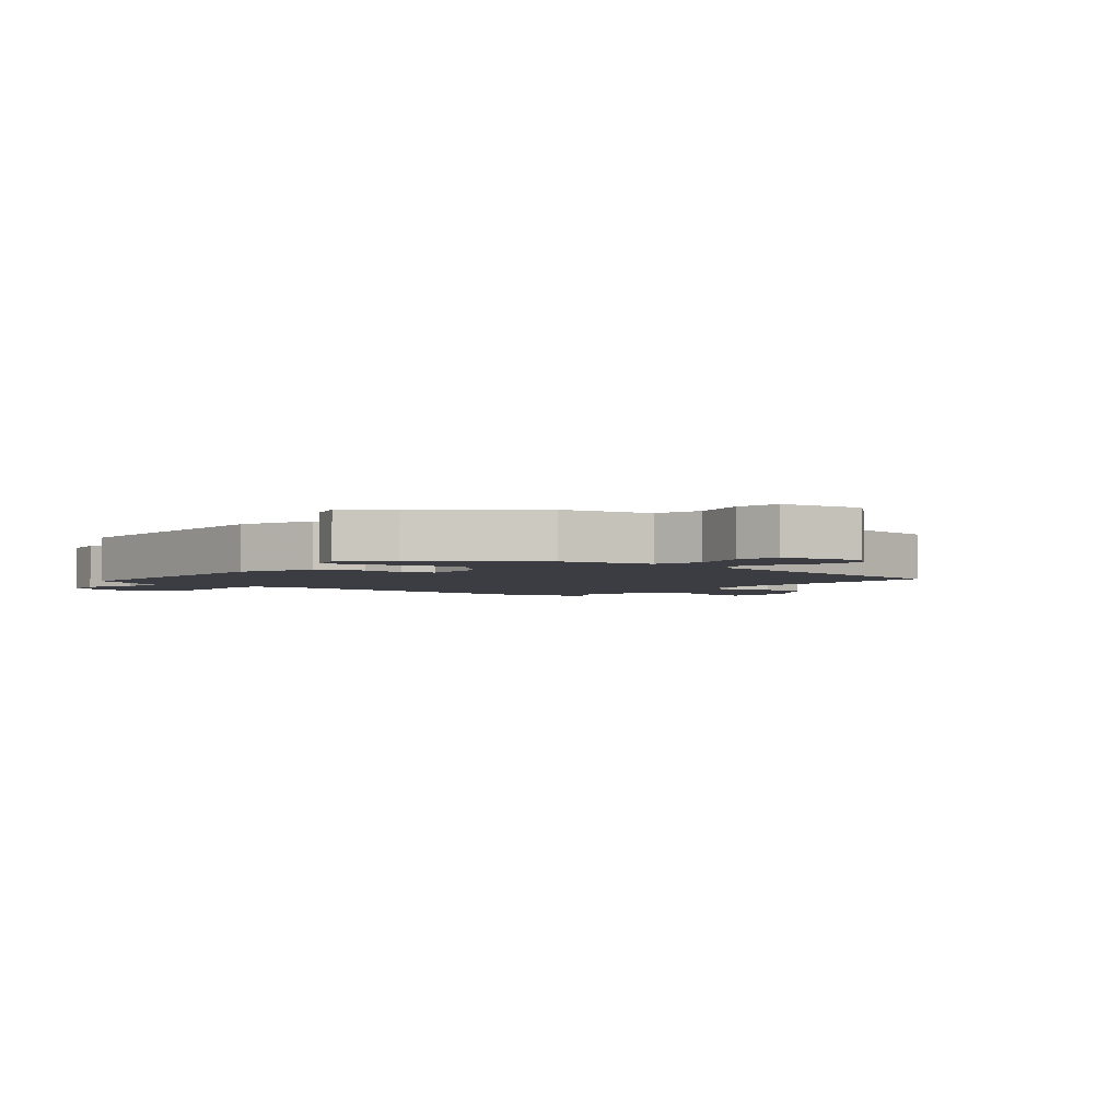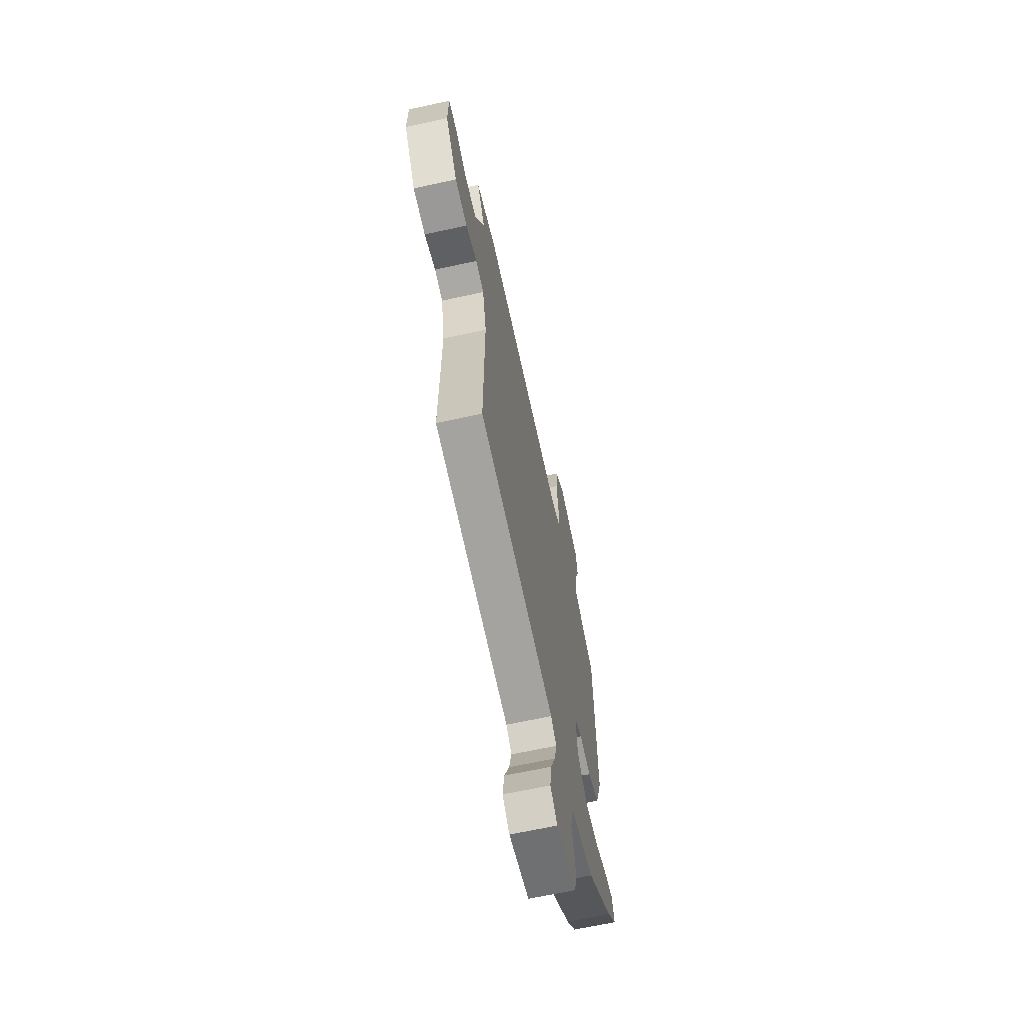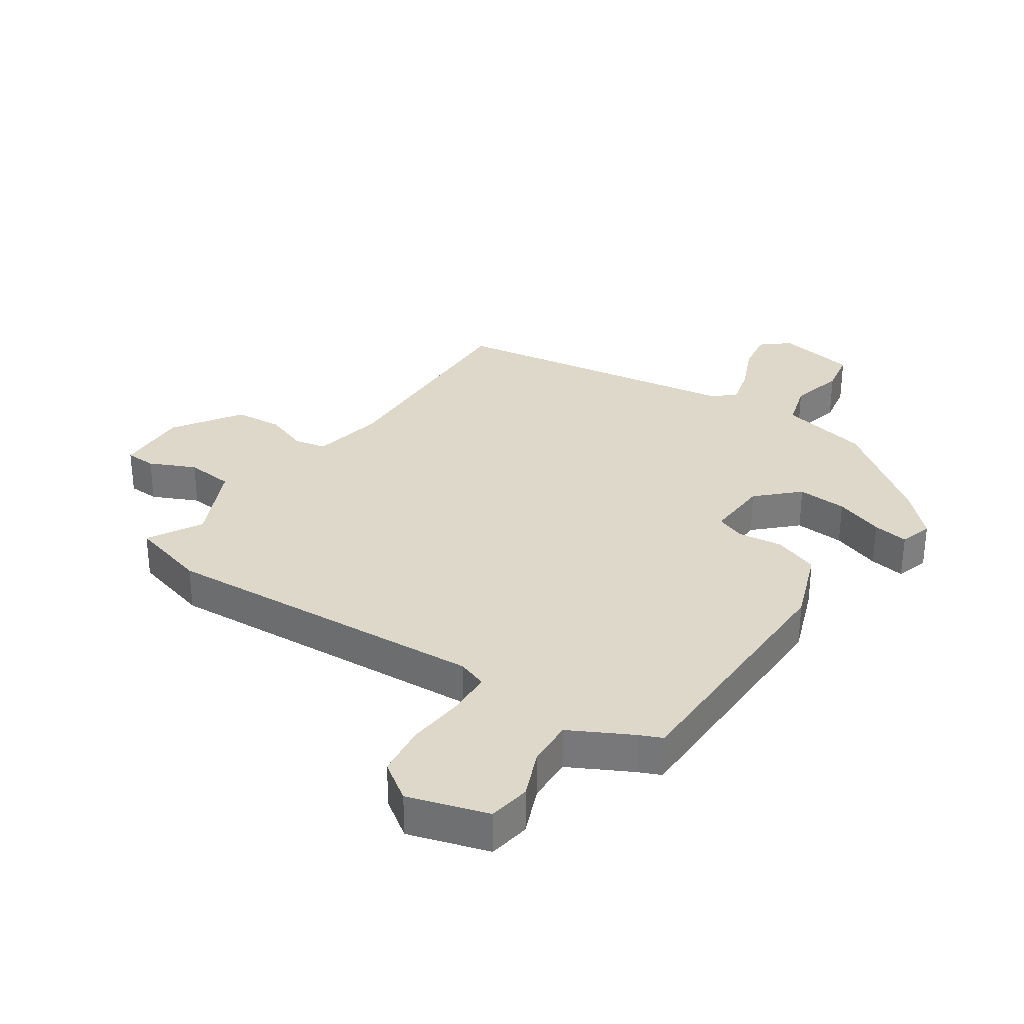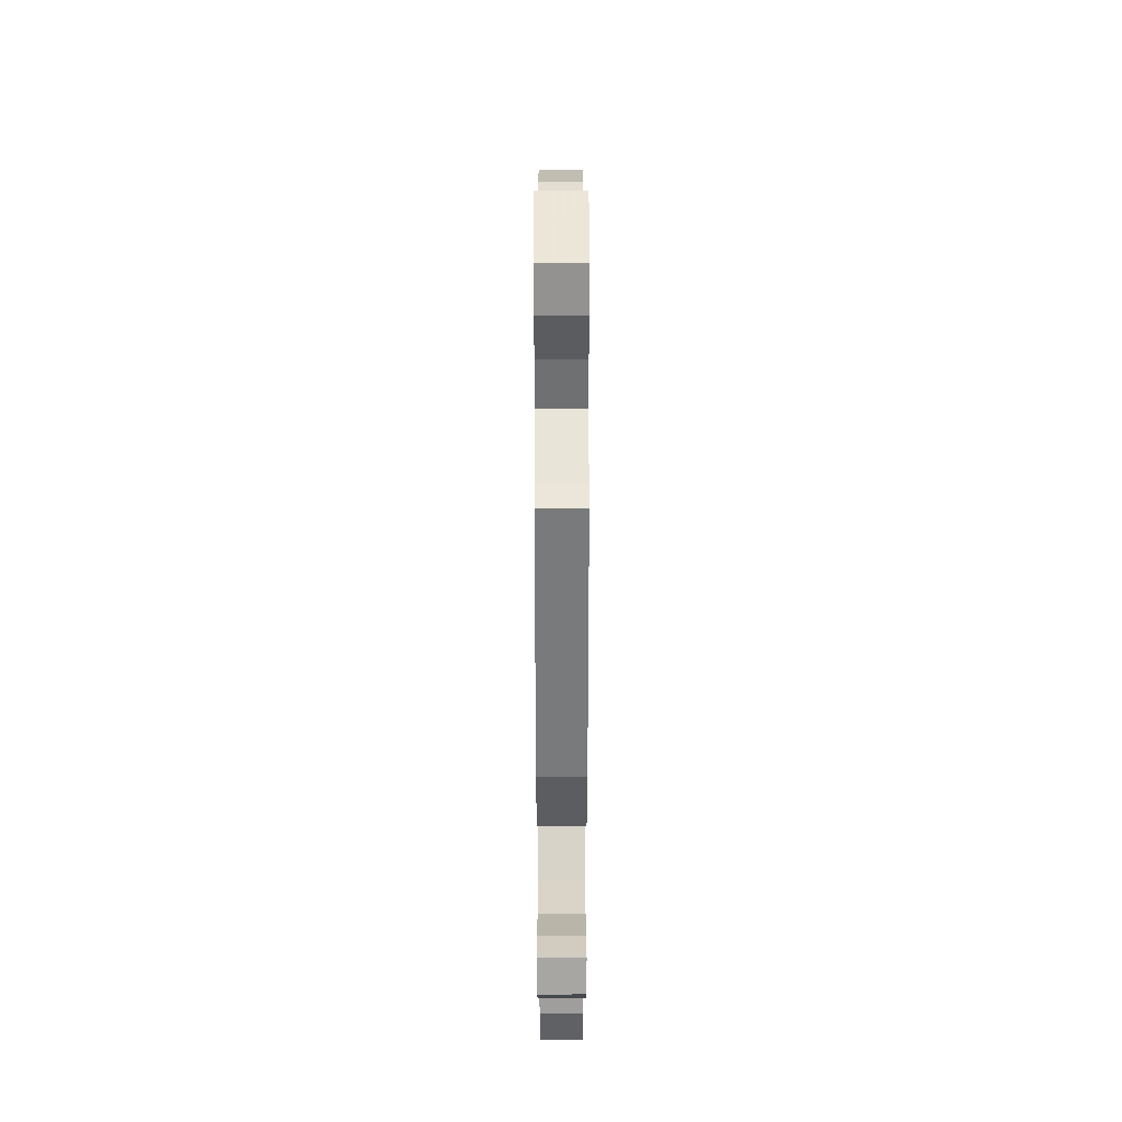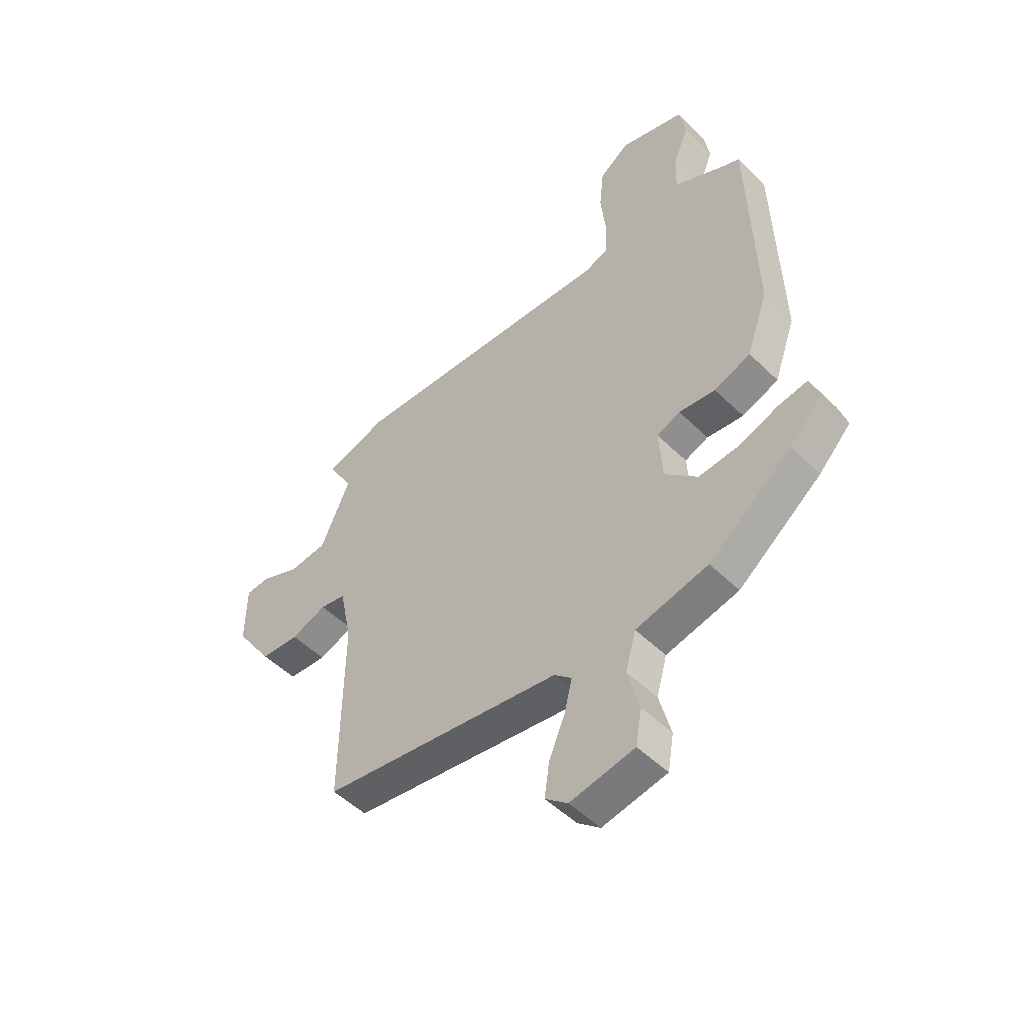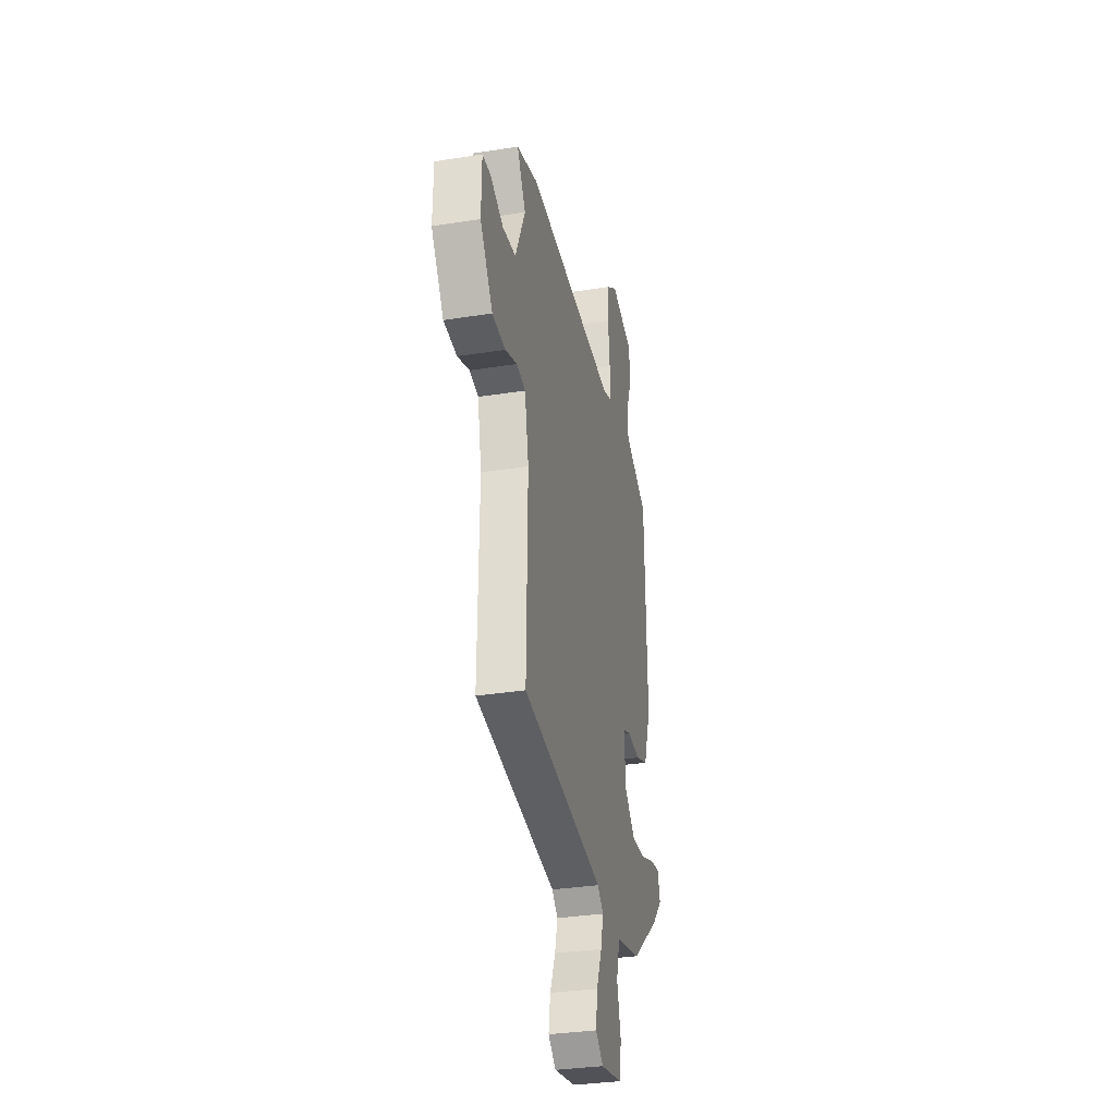
<metadata>
{"format":"obj","ext":"obj","renderer":"f3d","projection":"perspective","resolution":1024,"background":"white","views":[{"elev":-2.9,"azim":139.6,"up":"+Y"},{"elev":-65.4,"azim":-77.6,"up":"+Z"},{"elev":31.6,"azim":33.2,"up":"+Y"},{"elev":33.6,"azim":89.9,"up":"+Z"},{"elev":-50.0,"azim":43.0,"up":"+Z"},{"elev":-32.5,"azim":-77.6,"up":"+Z"}]}
</metadata>
<code>
v 0.473 0.07 -0.342
v 0.306 0.07 -0.473
v 0.161 0.07 -0.507
v 0.14 0.07 -0.582
v 0.163 0.07 -0.67
v 0.151 0.07 -0.74
v 0.022 0.07 -0.765
v -0.023 0.07 -0.728
v -0.013 0.07 -0.66
v 0.019 0.07 -0.584
v 0.035 0.07 -0.52
v 0 0.07 -0.489
v -0.482 0.07 -0.421
v -0.477 0.07 -0.05
v -0.501 0.07 0.067
v -0.553 0.07 0.077
v -0.624 0.07 0.05
v -0.702 0.07 0.055
v -0.776 0.07 0.163
v -0.774 0.07 0.283
v -0.724 0.07 0.286
v -0.649 0.07 0.253
v -0.571 0.07 0.262
v -0.512 0.07 0.394
v -0.563 0.07 0.481
v -0.436 0.07 0.519
v 0.099 0.07 0.496
v 0.147 0.07 0.514
v 0.149 0.07 0.587
v 0.139 0.07 0.681
v 0.148 0.07 0.765
v 0.208 0.07 0.808
v 0.338 0.07 0.771
v 0.35 0.07 0.703
v 0.319 0.07 0.624
v 0.317 0.07 0.549
v 0.418 0.07 0.498
v 0.454 0.07 0.483
v 0.466 0.07 0.058
v 0.423 0.07 -0.064
v 0.35 0.07 -0.092
v 0.277 0.07 -0.084
v 0.23 0.07 -0.103
v 0.237 0.07 -0.207
v 0.302 0.07 -0.268
v 0.383 0.07 -0.261
v 0.462 0.07 -0.232
v 0.52 0.07 -0.222
v 0.537 0.07 -0.275
v 0.473 0 -0.342
v 0.306 0 -0.473
v 0.161 0 -0.507
v 0.14 0 -0.582
v 0.163 0 -0.67
v 0.151 0 -0.74
v 0.022 0 -0.765
v -0.023 0 -0.728
v -0.013 0 -0.66
v 0.019 0 -0.584
v 0.035 0 -0.52
v 0 0 -0.489
v -0.482 0 -0.421
v -0.477 0 -0.05
v -0.501 0 0.067
v -0.553 0 0.077
v -0.624 0 0.05
v -0.702 0 0.055
v -0.776 0 0.163
v -0.774 0 0.283
v -0.724 0 0.286
v -0.649 0 0.253
v -0.571 0 0.262
v -0.512 0 0.394
v -0.563 0 0.481
v -0.436 0 0.519
v 0.099 0 0.496
v 0.147 0 0.514
v 0.149 0 0.587
v 0.139 0 0.681
v 0.148 0 0.765
v 0.208 0 0.808
v 0.338 0 0.771
v 0.35 0 0.703
v 0.319 0 0.624
v 0.317 0 0.549
v 0.418 0 0.498
v 0.454 0 0.483
v 0.466 0 0.058
v 0.423 0 -0.064
v 0.35 0 -0.092
v 0.277 0 -0.084
v 0.23 0 -0.103
v 0.237 0 -0.207
v 0.302 0 -0.268
v 0.383 0 -0.261
v 0.462 0 -0.232
v 0.52 0 -0.222
v 0.537 0 -0.275
f 46 47 48 49
f 45 46 49 1
f 39 40 41 42
f 37 38 39 42
f 36 37 42 43
f 35 36 43
f 32 33 34 35
f 32 35 43
f 29 30 31 32
f 28 29 32 43
f 27 28 43 44
f 24 25 26 27
f 23 24 27 44
f 19 20 21 22
f 16 17 18 19
f 15 16 19 22
f 12 13 14
f 11 12 14 15
f 7 8 9 10
f 7 10 11
f 4 5 6 7
f 3 4 7 11
f 45 1 2 3
f 22 23 44 45
f 15 22 45
f 3 11 15 45
f 98 97 96 95
f 50 98 95 94
f 91 90 89 88
f 91 88 87 86
f 92 91 86 85
f 92 85 84
f 84 83 82 81
f 92 84 81
f 81 80 79 78
f 92 81 78 77
f 93 92 77 76
f 76 75 74 73
f 93 76 73 72
f 71 70 69 68
f 68 67 66 65
f 71 68 65 64
f 63 62 61
f 64 63 61 60
f 59 58 57 56
f 60 59 56
f 56 55 54 53
f 60 56 53 52
f 52 51 50 94
f 94 93 72 71
f 94 71 64
f 94 64 60 52
f 1 50 51 2
f 2 51 52 3
f 3 52 53 4
f 4 53 54 5
f 5 54 55 6
f 6 55 56 7
f 7 56 57 8
f 8 57 58 9
f 9 58 59 10
f 10 59 60 11
f 11 60 61 12
f 12 61 62 13
f 13 62 63 14
f 14 63 64 15
f 15 64 65 16
f 16 65 66 17
f 17 66 67 18
f 18 67 68 19
f 19 68 69 20
f 20 69 70 21
f 21 70 71 22
f 22 71 72 23
f 23 72 73 24
f 24 73 74 25
f 25 74 75 26
f 26 75 76 27
f 27 76 77 28
f 28 77 78 29
f 29 78 79 30
f 30 79 80 31
f 31 80 81 32
f 32 81 82 33
f 33 82 83 34
f 34 83 84 35
f 35 84 85 36
f 36 85 86 37
f 37 86 87 38
f 38 87 88 39
f 39 88 89 40
f 40 89 90 41
f 41 90 91 42
f 42 91 92 43
f 43 92 93 44
f 44 93 94 45
f 45 94 95 46
f 46 95 96 47
f 47 96 97 48
f 48 97 98 49
f 49 98 50 1

</code>
